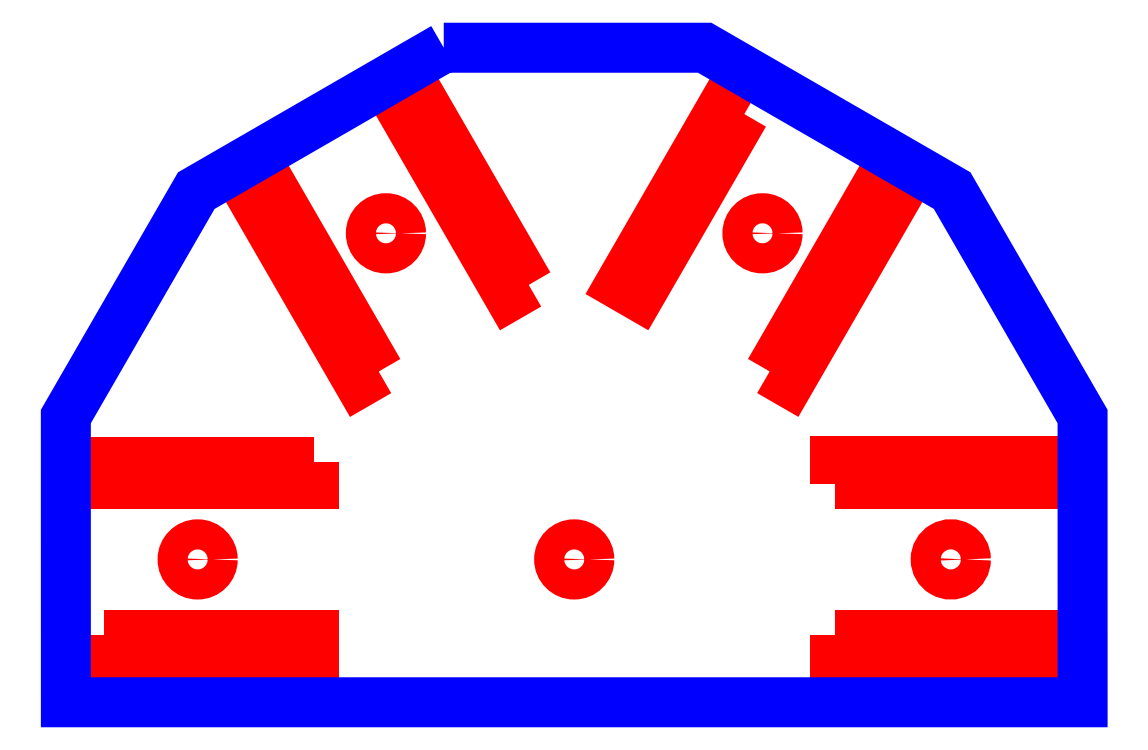
<metadata>
{"format":"dxf","ext":"dxf","renderer":"ezdxf+matplotlib","layout":"modelspace","background":"white","min_lineweight":24,"dpi":150}
</metadata>
<code>
0
SECTION
2
ENTITIES
0
CIRCLE
8
CUTOUTS
10
50
20
86.6
30
0
40
4
210
0
220
0
230
1
0
CIRCLE
8
CUTOUTS
10
-100
20
-1.48e-13
30
0
40
4
210
0
220
0
230
1
0
CIRCLE
8
CUTOUTS
10
0
20
0
30
0
40
4
210
0
220
0
230
1
0
CIRCLE
8
CUTOUTS
10
-50
20
86.6
30
0
40
4
210
0
220
0
230
1
0
LWPOLYLINE
8
CUTOUTS
90
2
70
1
43
0
10
104
20
0.006323
42
1.002
10
96
20
0.005837
42
1.002
0
LWPOLYLINE
8
CUTOUTS
90
4
70
1
43
0
10
45.17
20
118.3
10
17.26
20
69.92
10
12.06
20
72.92
10
39.97
20
121.3
0
LWPOLYLINE
8
CUTOUTS
90
4
70
1
43
0
10
-69.18
20
25.98
10
-69.18
20
19.98
10
-125
20
19.98
10
-125
20
25.98
0
LWPOLYLINE
8
CUTOUTS
90
4
70
1
43
0
10
-51.92
20
49.9
10
-57.12
20
46.9
10
-85.03
20
95.24
10
-79.83
20
98.24
0
LWPOLYLINE
8
CUTOUTS
90
4
70
1
43
0
10
-125
20
-20.02
10
-69.18
20
-20.02
10
-69.18
20
-26.02
10
-125
20
-26.02
0
LWPOLYLINE
8
CUTOUTS
90
4
70
1
43
0
10
69.18
20
20.02
10
69.18
20
26.02
10
125
20
26.02
10
125
20
20.02
0
LWPOLYLINE
8
CUTOUTS
90
4
70
1
43
0
10
-12.09
20
72.91
10
-17.28
20
69.91
10
-45.19
20
118.2
10
-40
20
121.2
0
LWPOLYLINE
8
CUTOUTS
90
4
70
1
43
0
10
51.9
20
49.92
10
79.81
20
98.26
10
85
20
95.26
10
57.09
20
46.92
0
LWPOLYLINE
8
CUTOUTS
90
4
70
1
43
0
10
69.18
20
-19.98
10
125
20
-19.98
10
125
20
-25.98
10
69.18
20
-25.98
0
LWPOLYLINE
8
PERIMETER
90
8
70
1
43
0
10
-34.65
20
135.9
10
-100.4
20
97.93
10
-135
20
37.93
10
-135
20
-37.93
10
135
20
-37.93
10
135
20
37.95
10
100.4
20
97.95
10
34.63
20
135.9
0
ENDSEC
0
EOF

</code>
